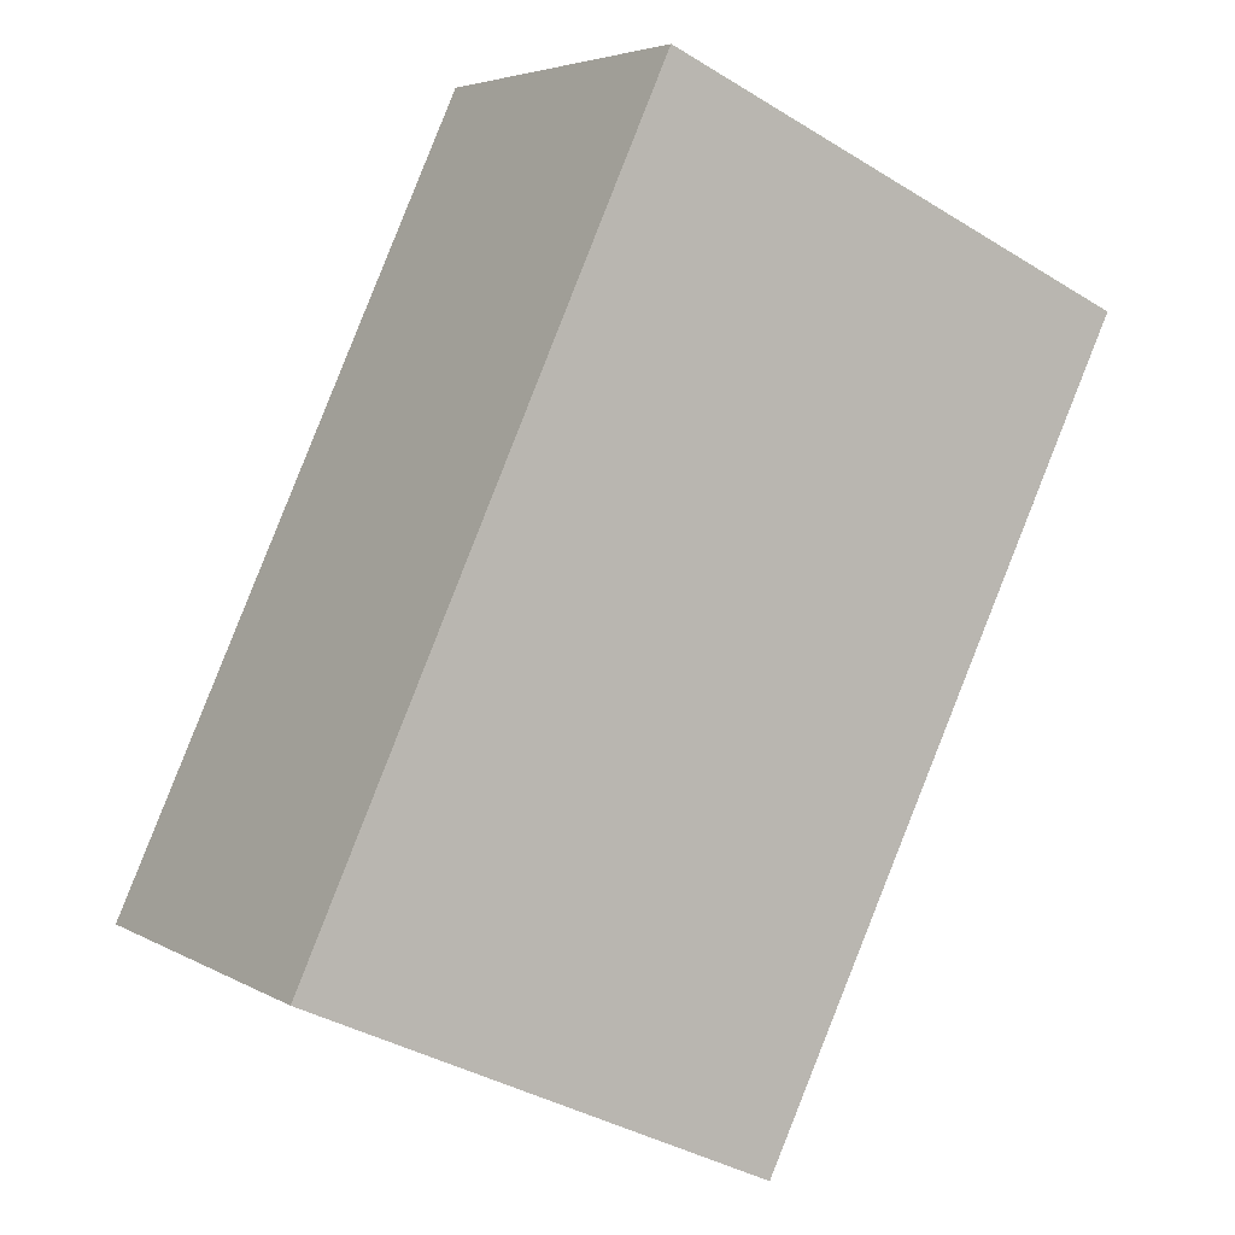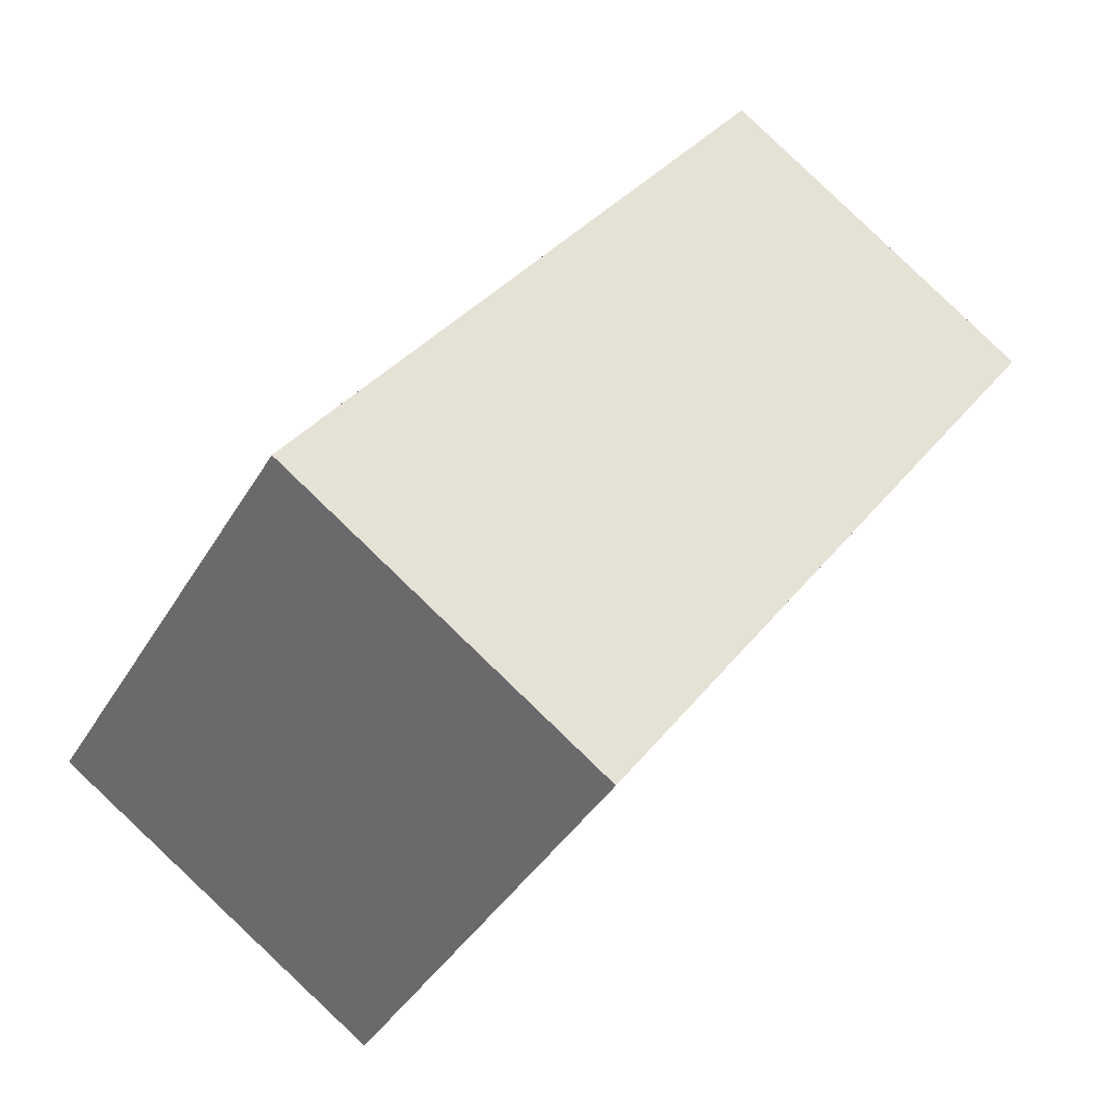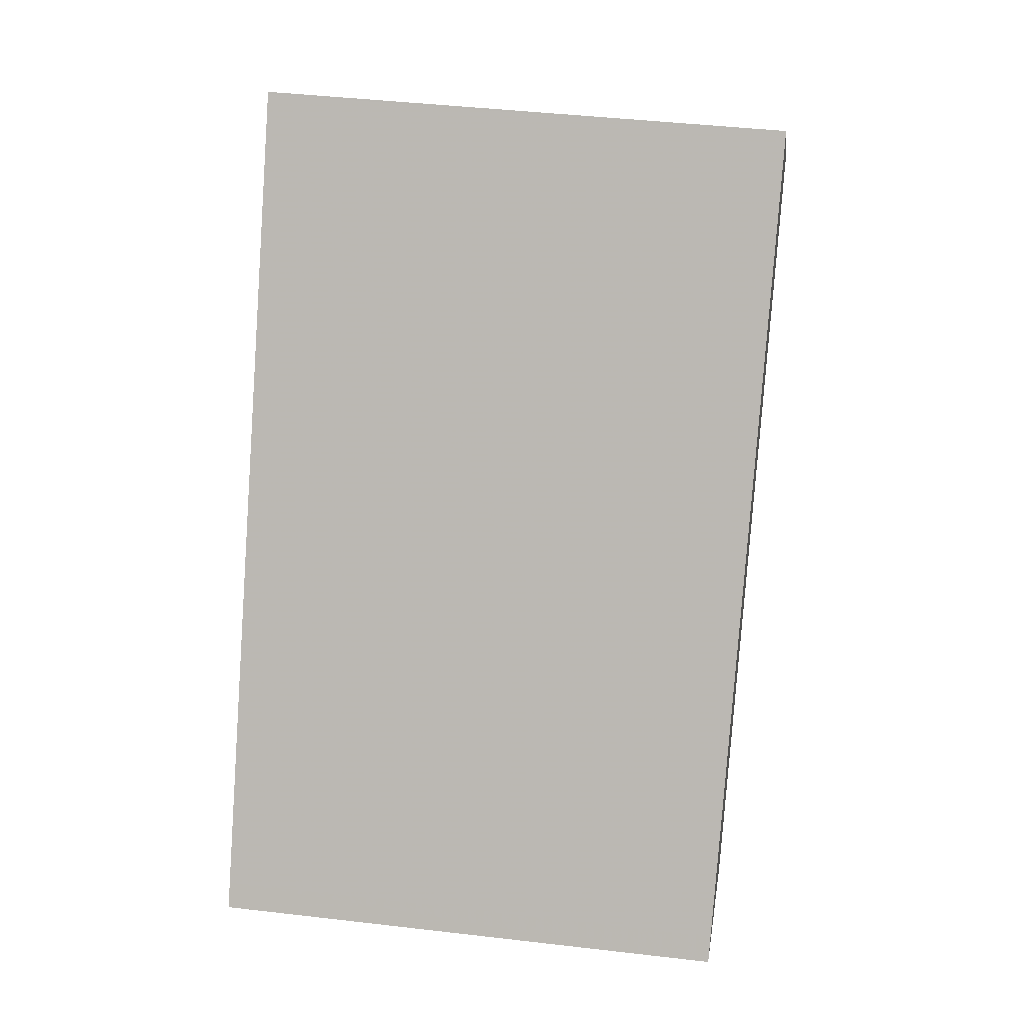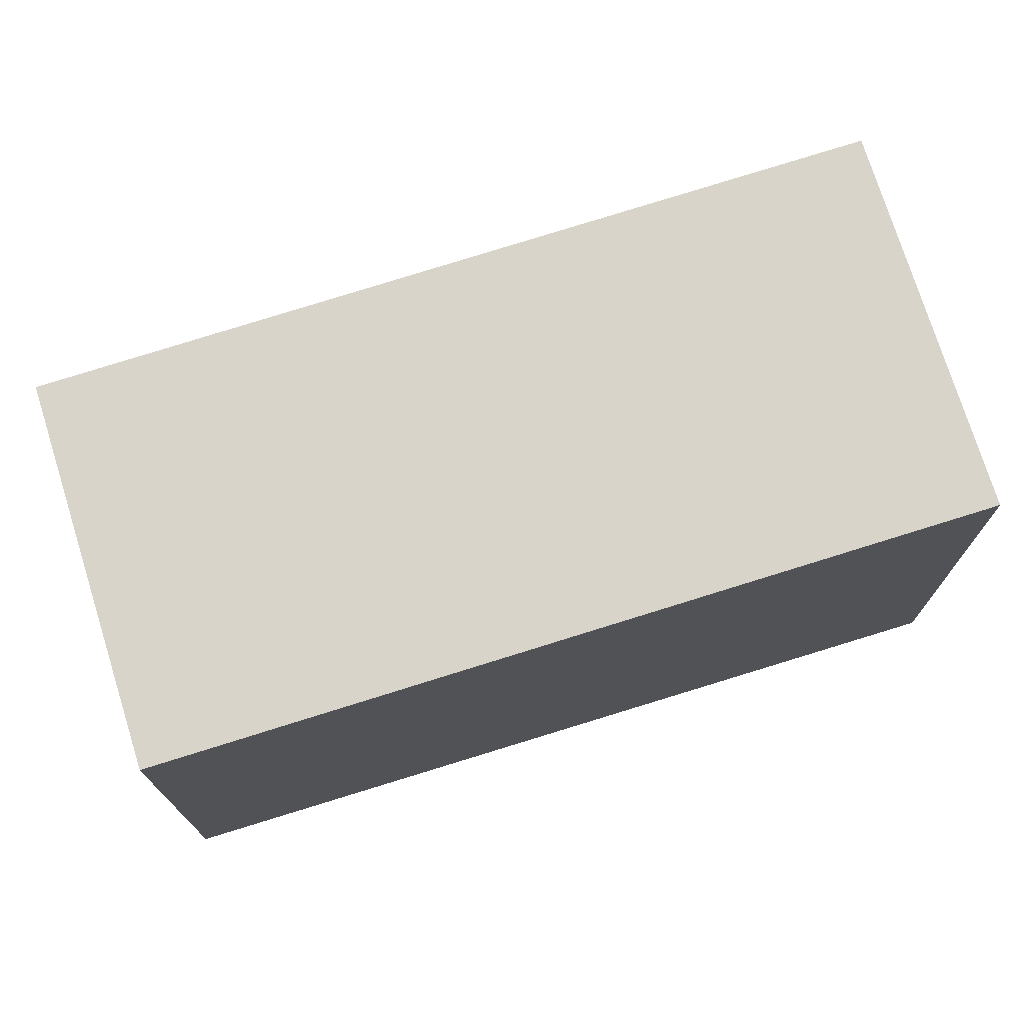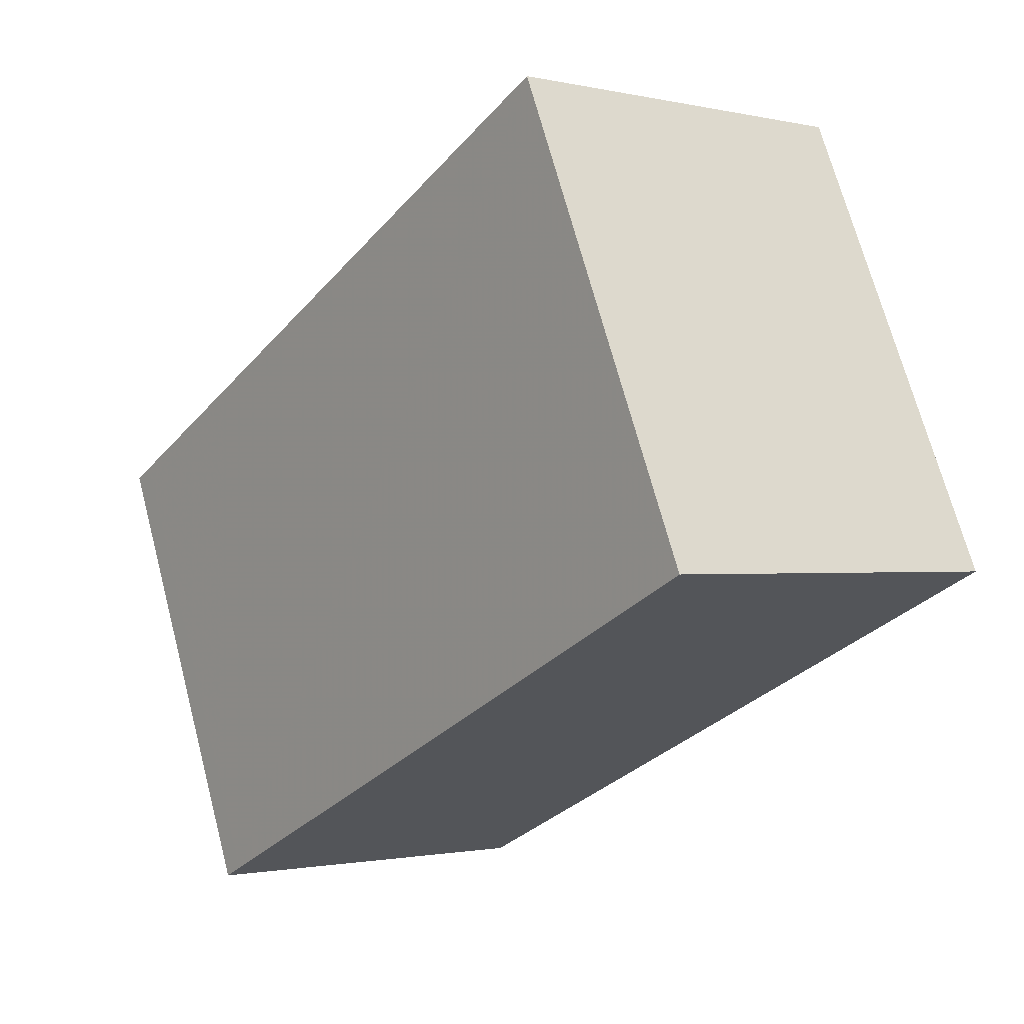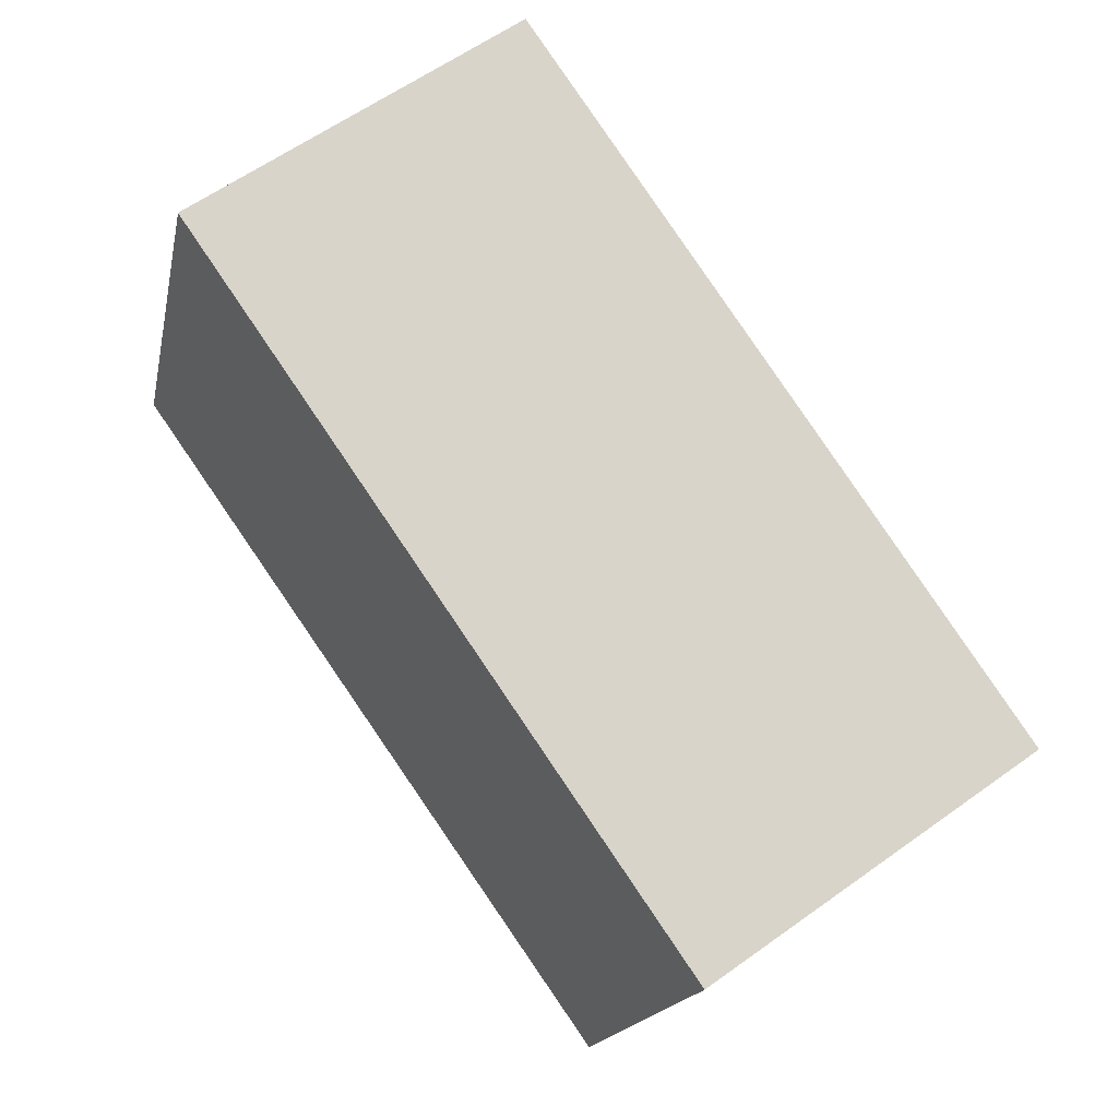
<metadata>
{"format":"obj","ext":"obj","renderer":"f3d","projection":"perspective","resolution":1024,"background":"white","views":[{"elev":-37.5,"azim":-128.2,"up":"+Y"},{"elev":-39.1,"azim":152.3,"up":"+Y"},{"elev":41.0,"azim":98.2,"up":"+Y"},{"elev":75.1,"azim":108.1,"up":"+Z"},{"elev":69.4,"azim":165.2,"up":"+Y"},{"elev":-16.7,"azim":-11.1,"up":"+Y"}]}
</metadata>
<code>
v -2119 -1326 6.173
v -2115 -1323 6.253
v -2109 -1331 6.021
v -2113 -1334 5.94
v -2109 -1331 6.028
v -2113 -1334 5.948
v -2115 -1323 6.253
v -2119 -1326 6.172
v -2109 -1331 6.028
v -2115 -1323 6.252
v -2115 -1323 6.253
v -2109 -1331 6.025
v -2115 -1323 6.25
v -2115 -1323 6.251
v -2109 -1331 6.02
v -2109 -1331 6.018
v -2115 -1323 6.251
v -2119 -1326 6.173
v -2119 -1326 -8.882e-16
v -2115 -1323 0
v -2115 -1323 6.253
v -2115 -1323 6.253
v -2115 -1323 -8.882e-16
v -2115 -1323 0
v -2109 -1331 6.02
v -2109 -1331 6.021
v -2109 -1331 8.882e-16
v -2109 -1331 -8.882e-16
v -2113 -1334 5.948
v -2113 -1334 5.94
v -2113 -1334 8.882e-16
v -2113 -1334 0
v -2109 -1331 6.021
v -2109 -1331 6.028
v -2109 -1331 -8.882e-16
v -2109 -1331 8.882e-16
v -2119 -1326 6.172
v -2113 -1334 5.948
v -2113 -1334 0
v -2119 -1326 0
v -2109 -1331 6.028
v -2115 -1323 6.253
v -2115 -1323 0
v -2109 -1331 -8.882e-16
v -2119 -1326 6.173
v -2119 -1326 6.172
v -2119 -1326 0
v -2119 -1326 -8.882e-16
v -2115 -1323 6.253
v -2115 -1323 6.253
v -2115 -1323 0
v -2115 -1323 -8.882e-16
v -2115 -1323 6.253
v -2115 -1323 6.251
v -2115 -1323 0
v -2115 -1323 0
v -2109 -1331 6.018
v -2109 -1331 6.02
v -2109 -1331 -8.882e-16
v -2109 -1331 0
v -2113 -1334 5.94
v -2109 -1331 6.018
v -2109 -1331 0
v -2113 -1334 8.882e-16
v -2119 -1326 0
v -2115 -1323 0
v -2109 -1331 0
v -2113 -1334 0
f 11 2 7 10
f 9 5 3 15
f 10 7 5 9
f 13 10 9 12
f 14 11 10 13
f 12 6 8 13
f 13 8 1 14
f 12 9 15 16
f 16 4 6 12
f 18 19 20 17
f 22 23 24 21
f 26 27 28 25
f 30 31 32 29
f 34 35 36 33
f 38 39 40 37
f 42 43 44 41
f 46 47 48 45
f 50 51 52 49
f 54 55 56 53
f 58 59 60 57
f 62 63 64 61
f 66 67 68 65

</code>
